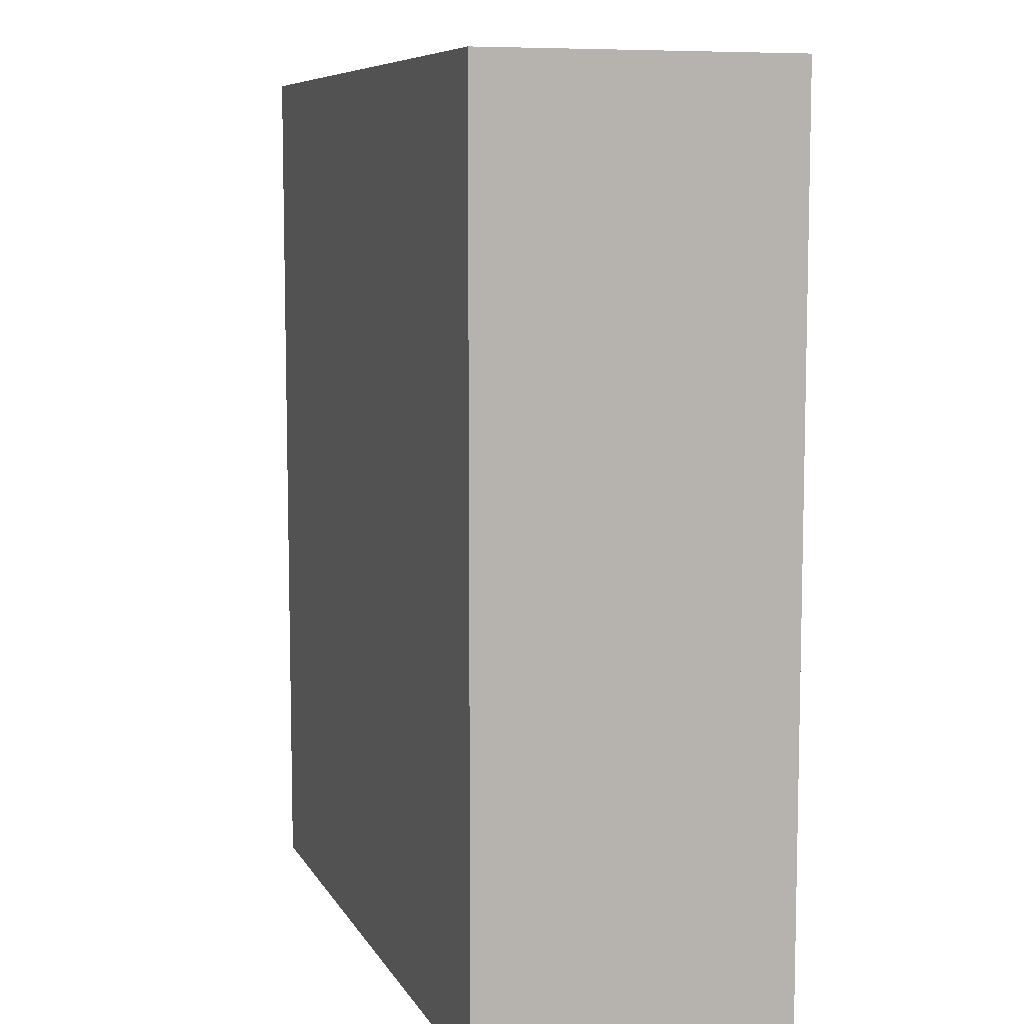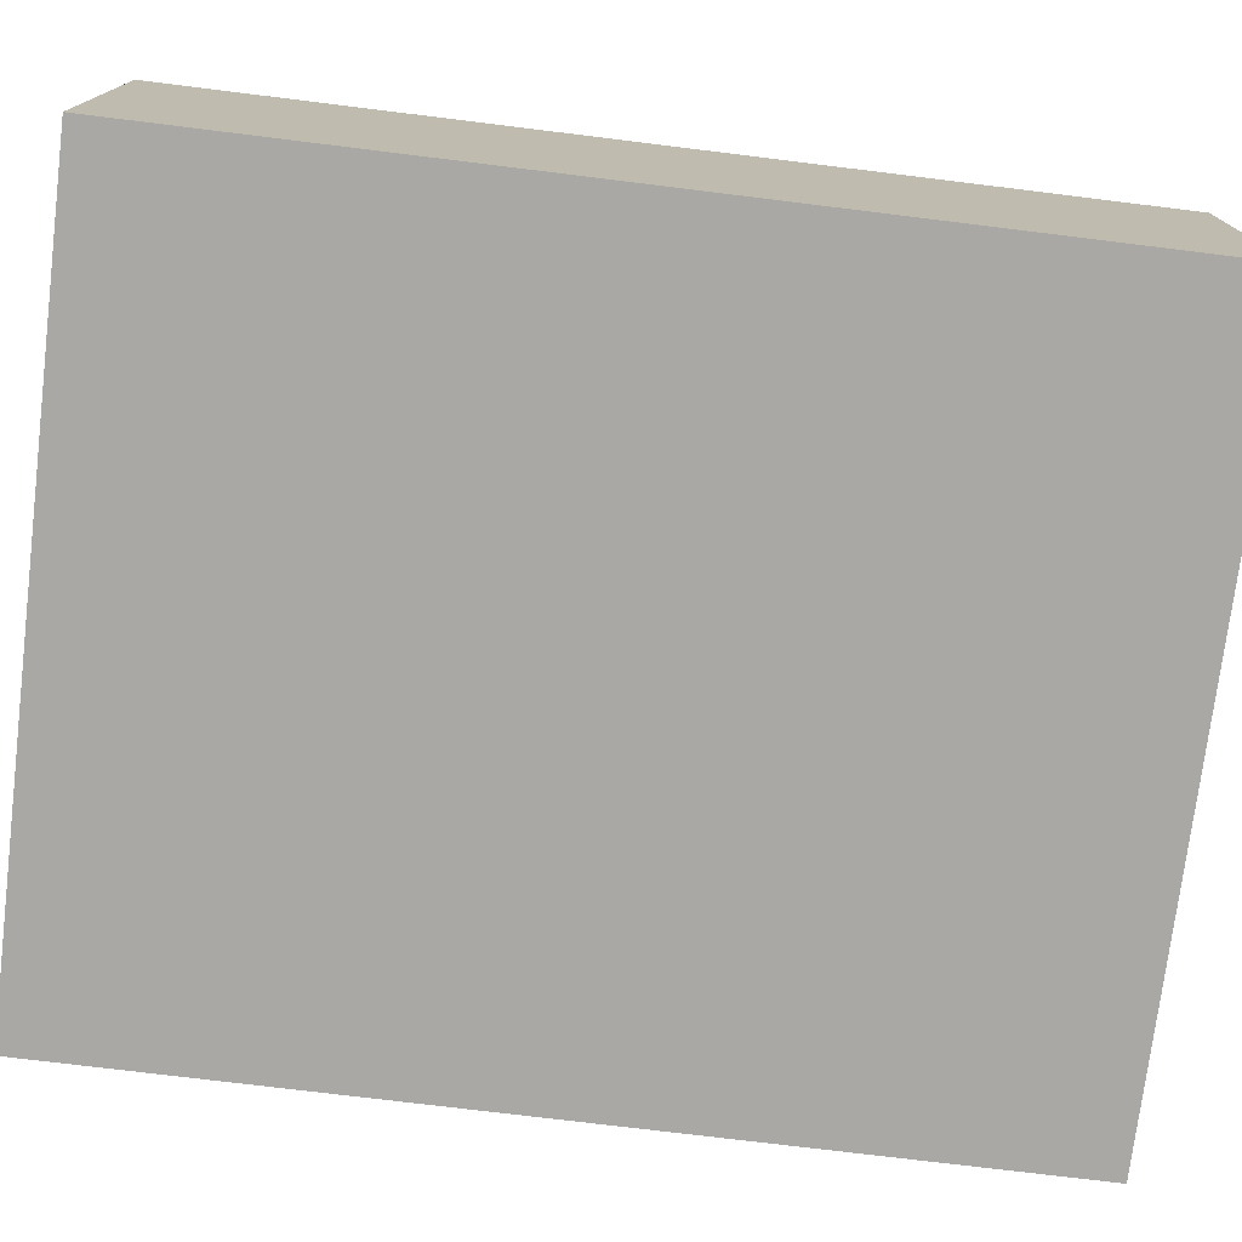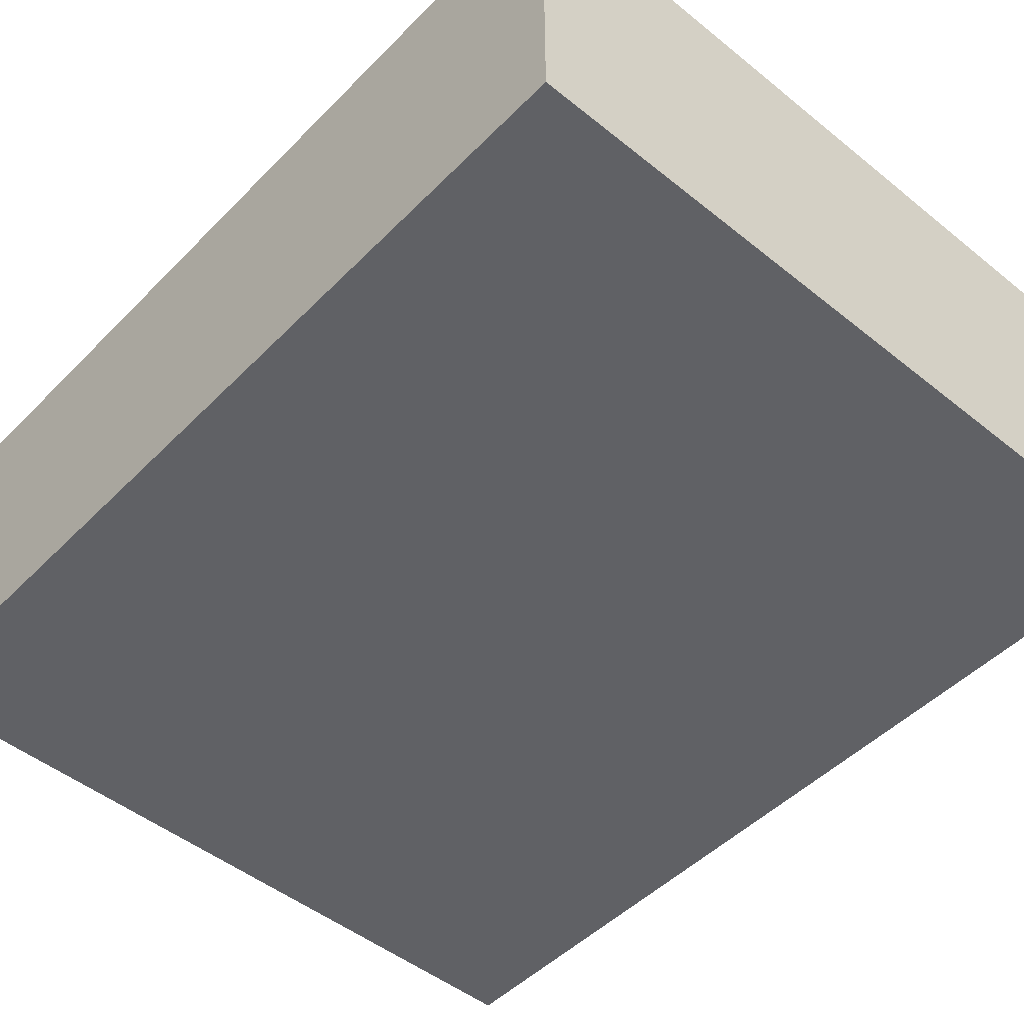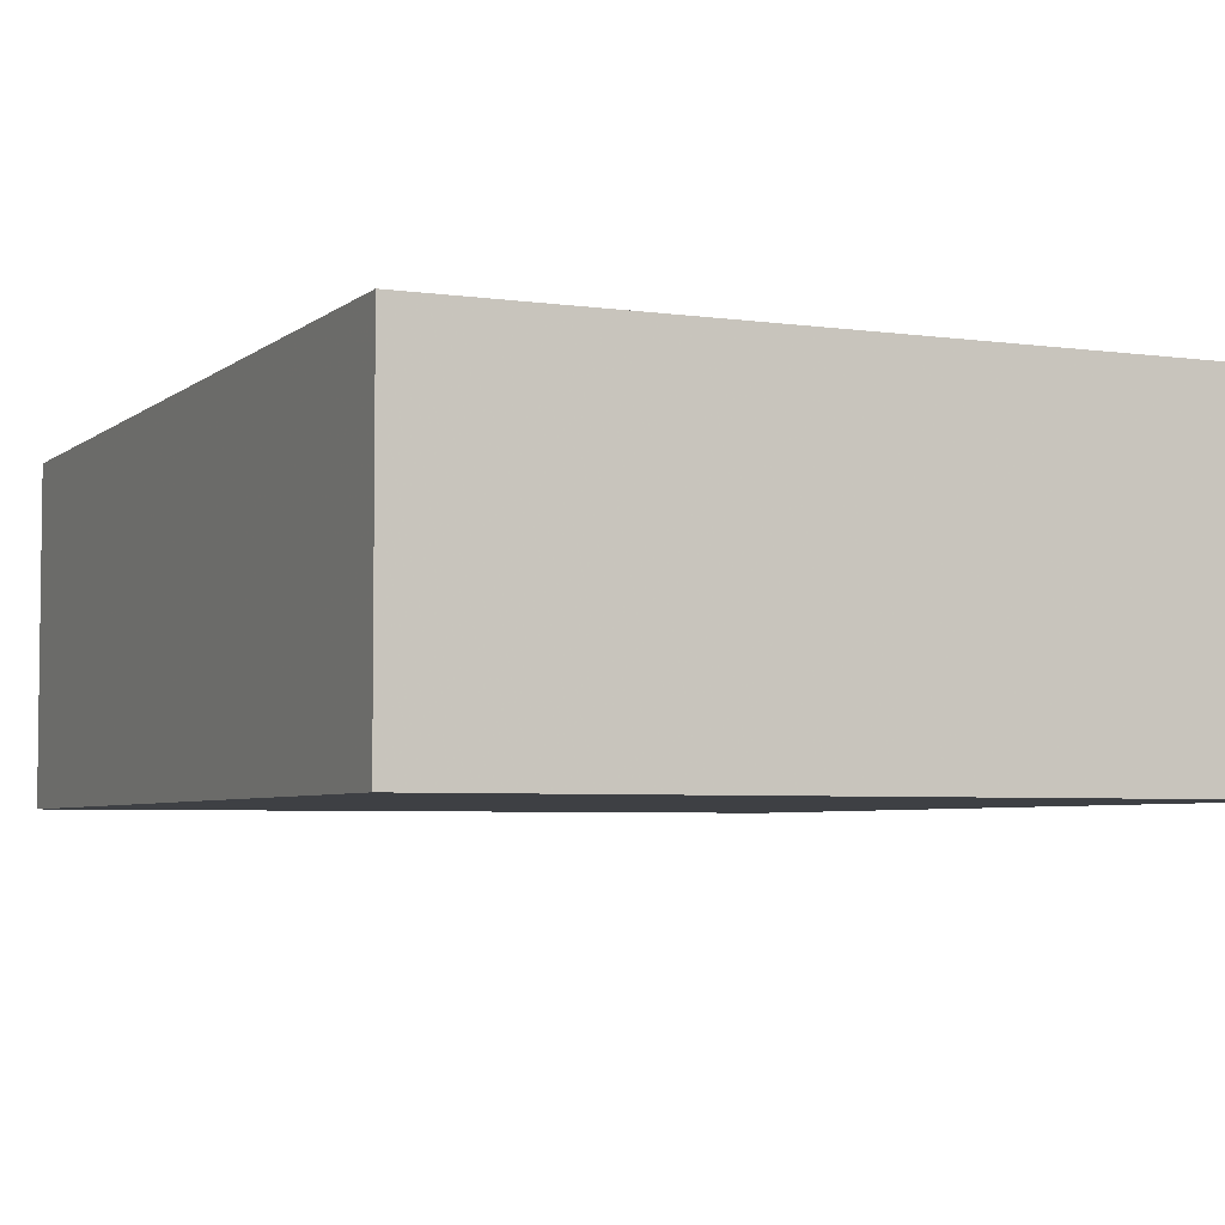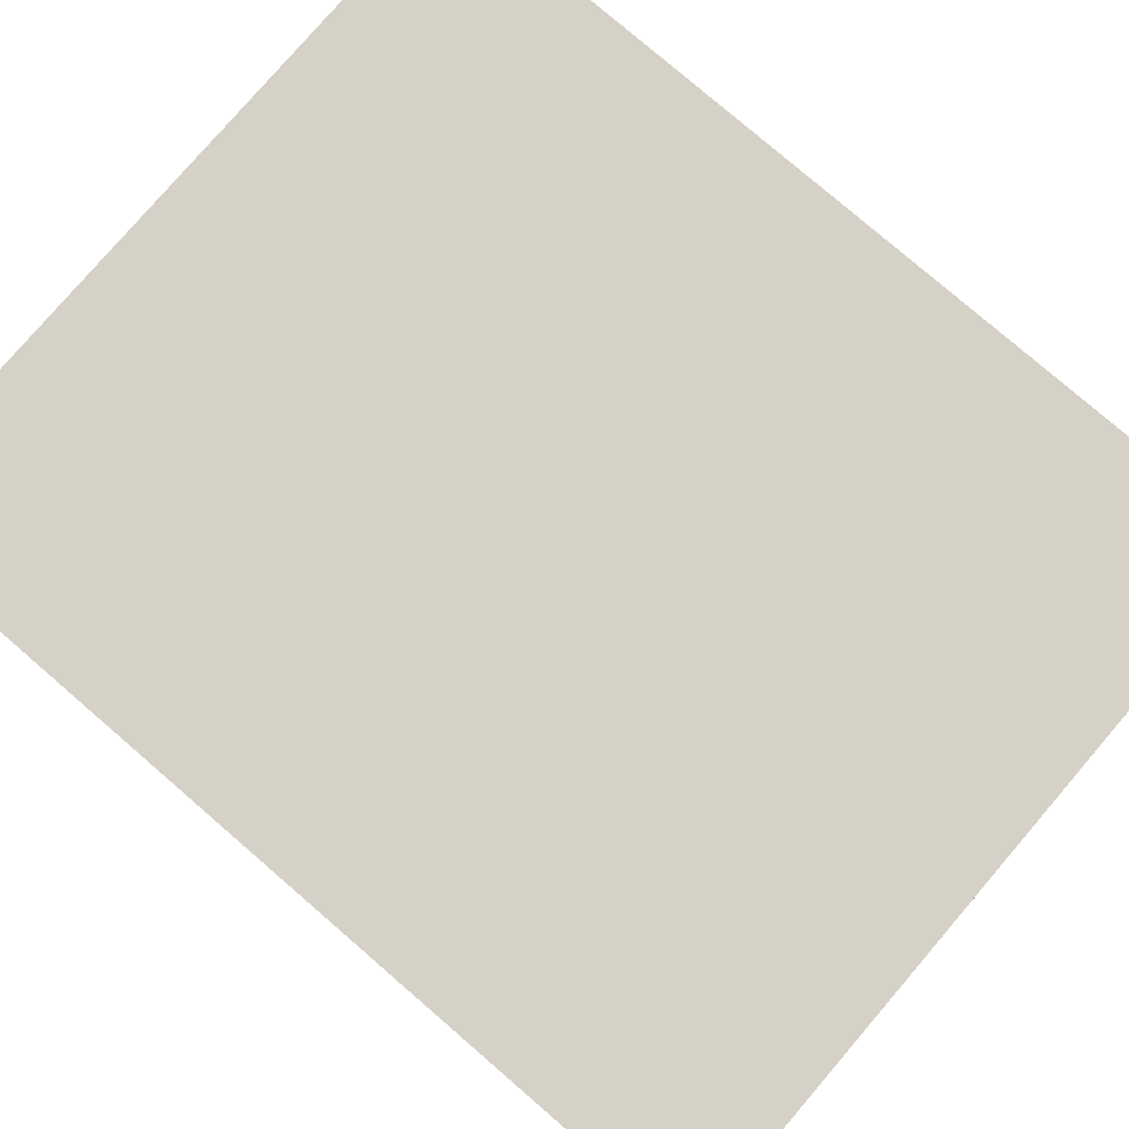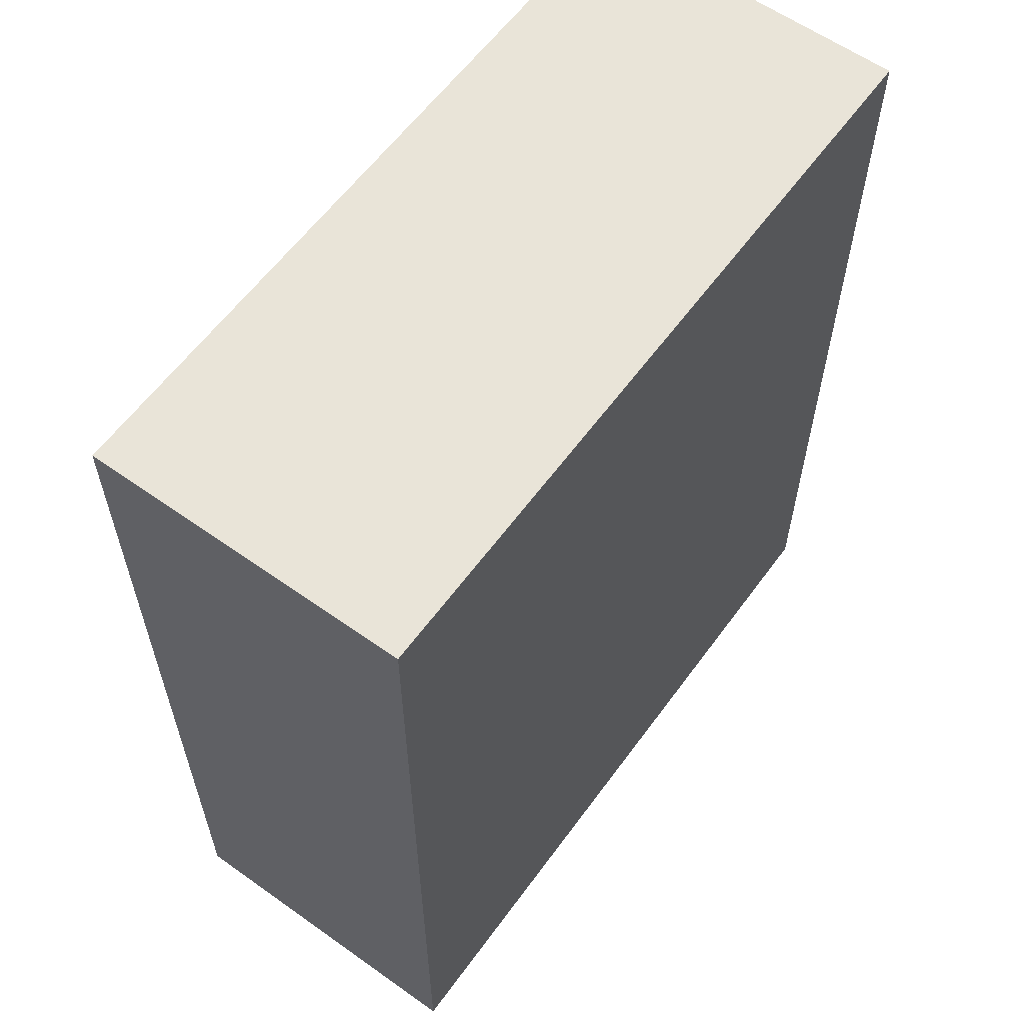
<metadata>
{"format":"obj","ext":"obj","renderer":"f3d","projection":"perspective","resolution":1024,"background":"white","views":[{"elev":8.1,"azim":-107.9,"up":"+Y"},{"elev":-75.2,"azim":83.0,"up":"+Z"},{"elev":-48.6,"azim":-41.9,"up":"+Z"},{"elev":-4.7,"azim":155.5,"up":"+Z"},{"elev":79.6,"azim":130.7,"up":"+Z"},{"elev":60.1,"azim":126.0,"up":"+Y"}]}
</metadata>
<code>
v 0.1708 -0.1942 0.4015
v 0.1708 -0.1942 0.2652
v 0.1708 0.1942 0.4015
v -0.1474 0.1942 0.4015
v -0.1474 -0.1942 0.2652
v -0.1474 0.1942 0.2652
v -0.1474 -0.1942 0.4015
v 0.1708 0.1942 0.2652
f 1 2 3
f 1 3 4
f 5 2 1
f 6 4 3
f 6 5 4
f 6 2 5
f 7 5 1
f 7 1 4
f 7 4 5
f 8 6 3
f 8 3 2
f 8 2 6

</code>
